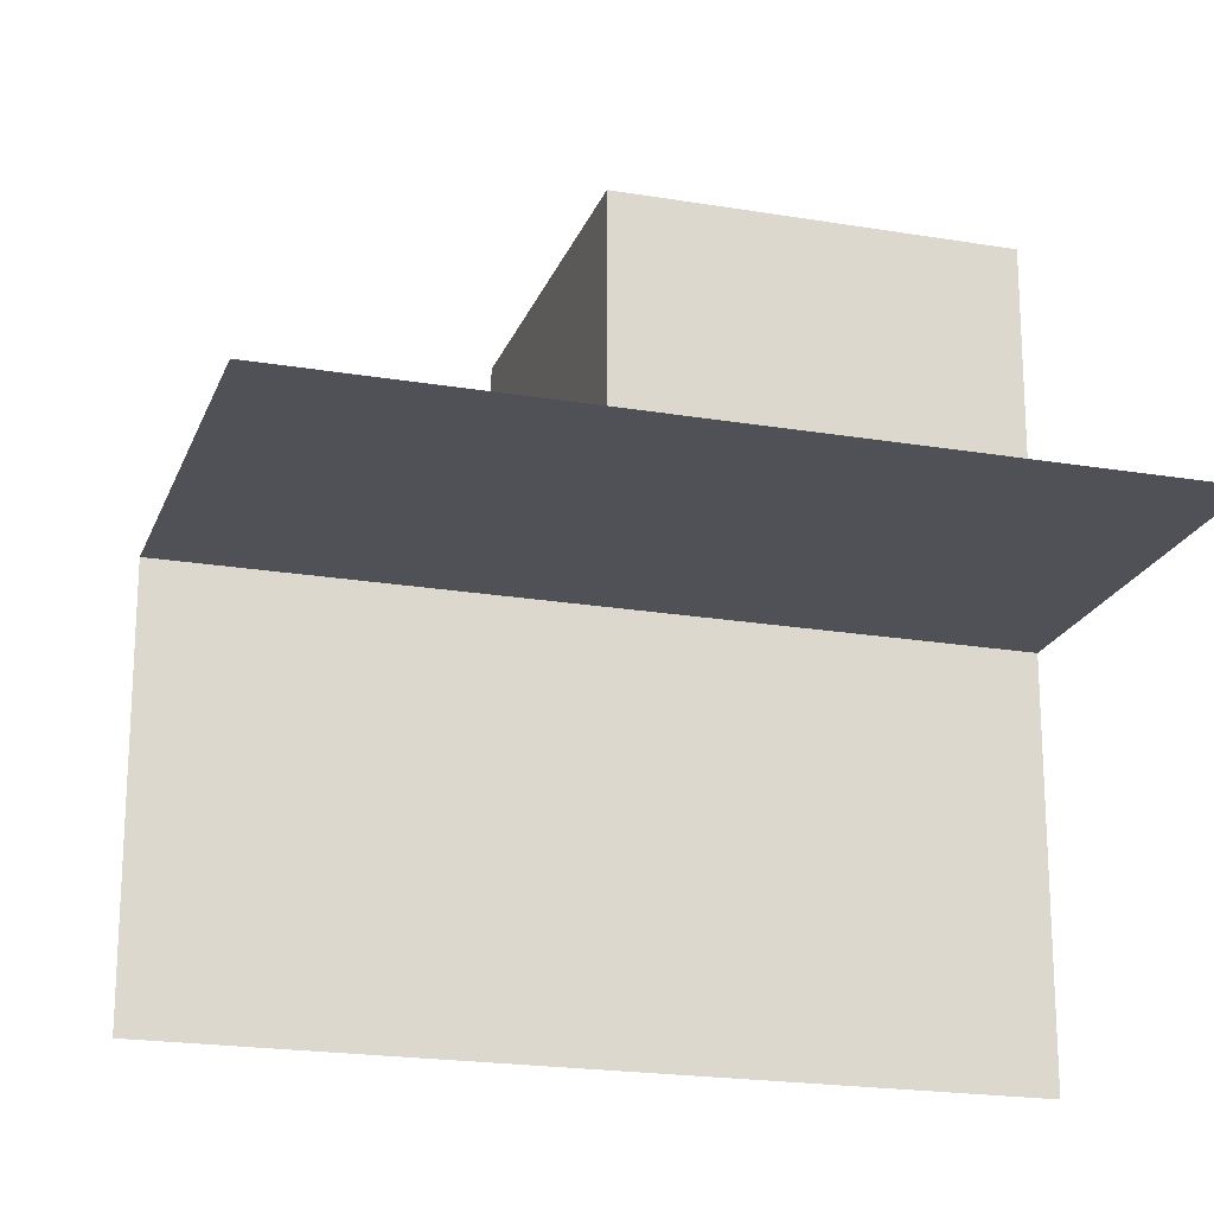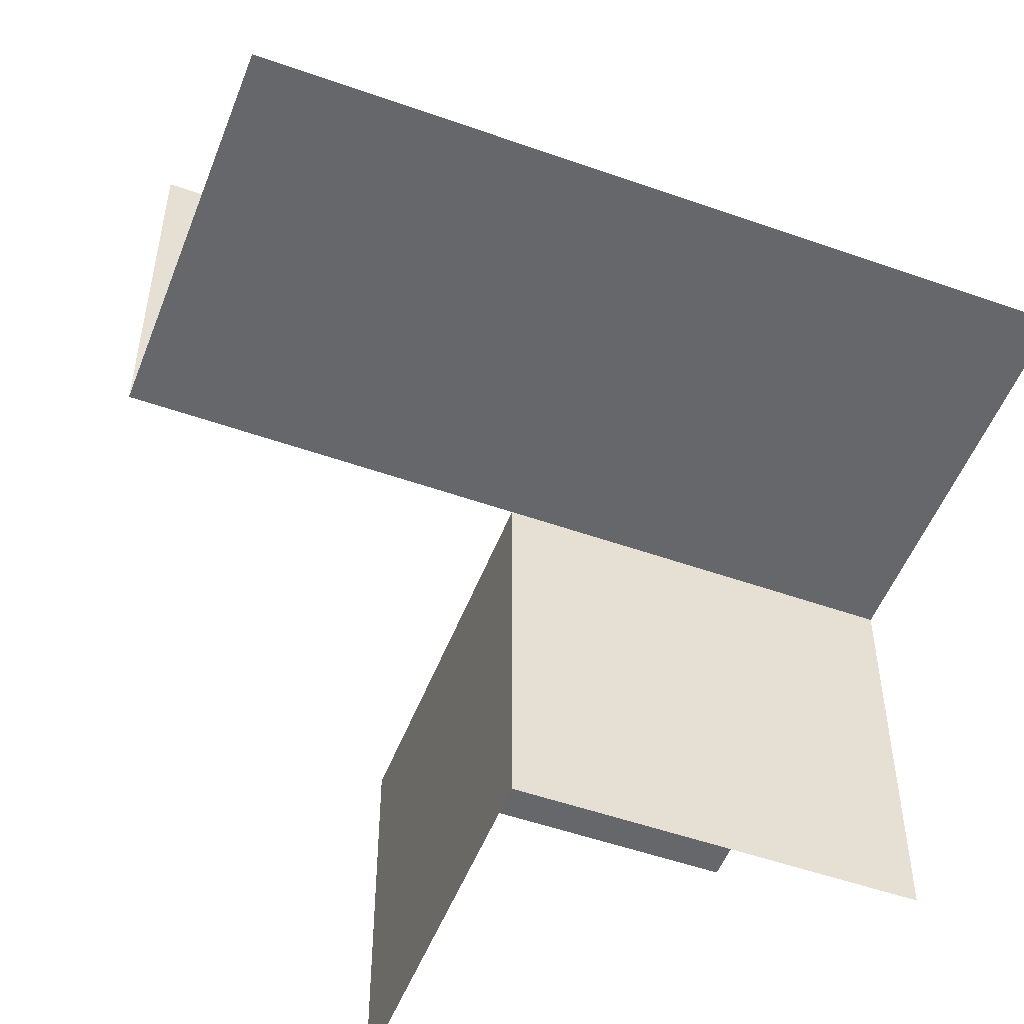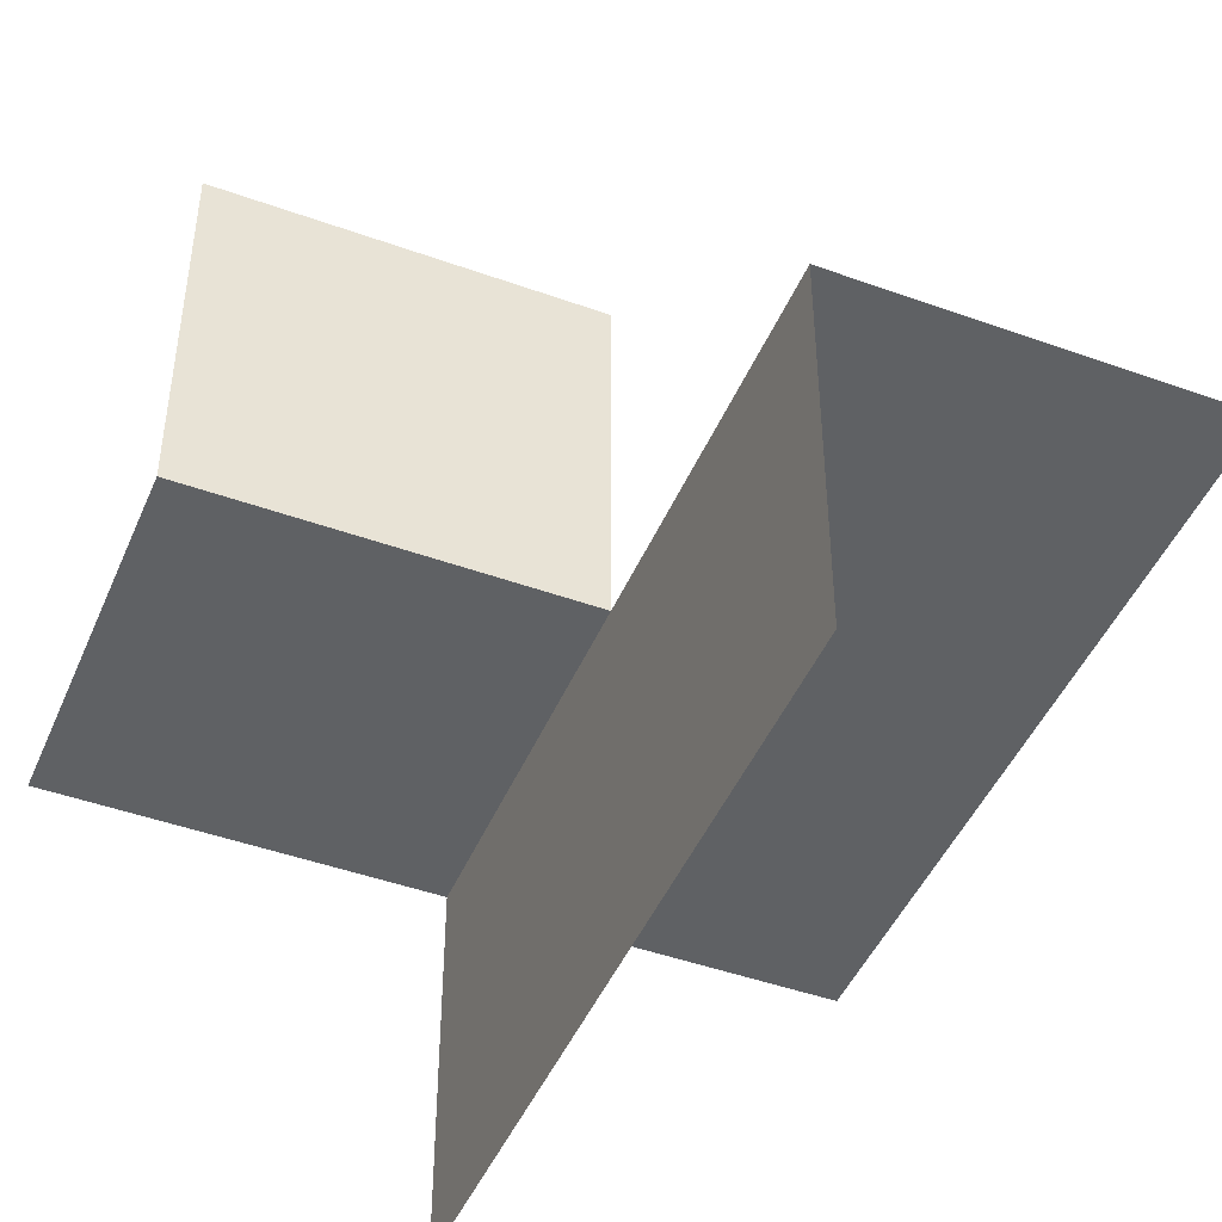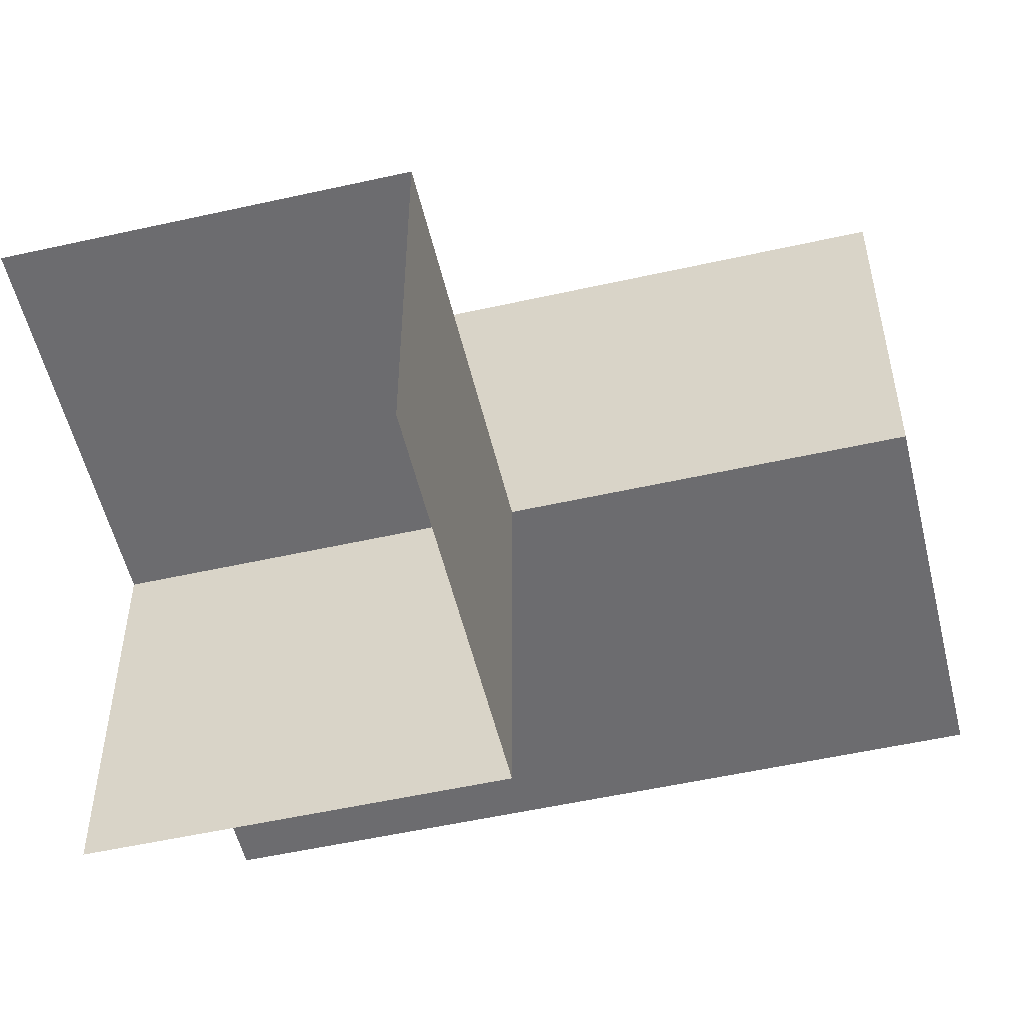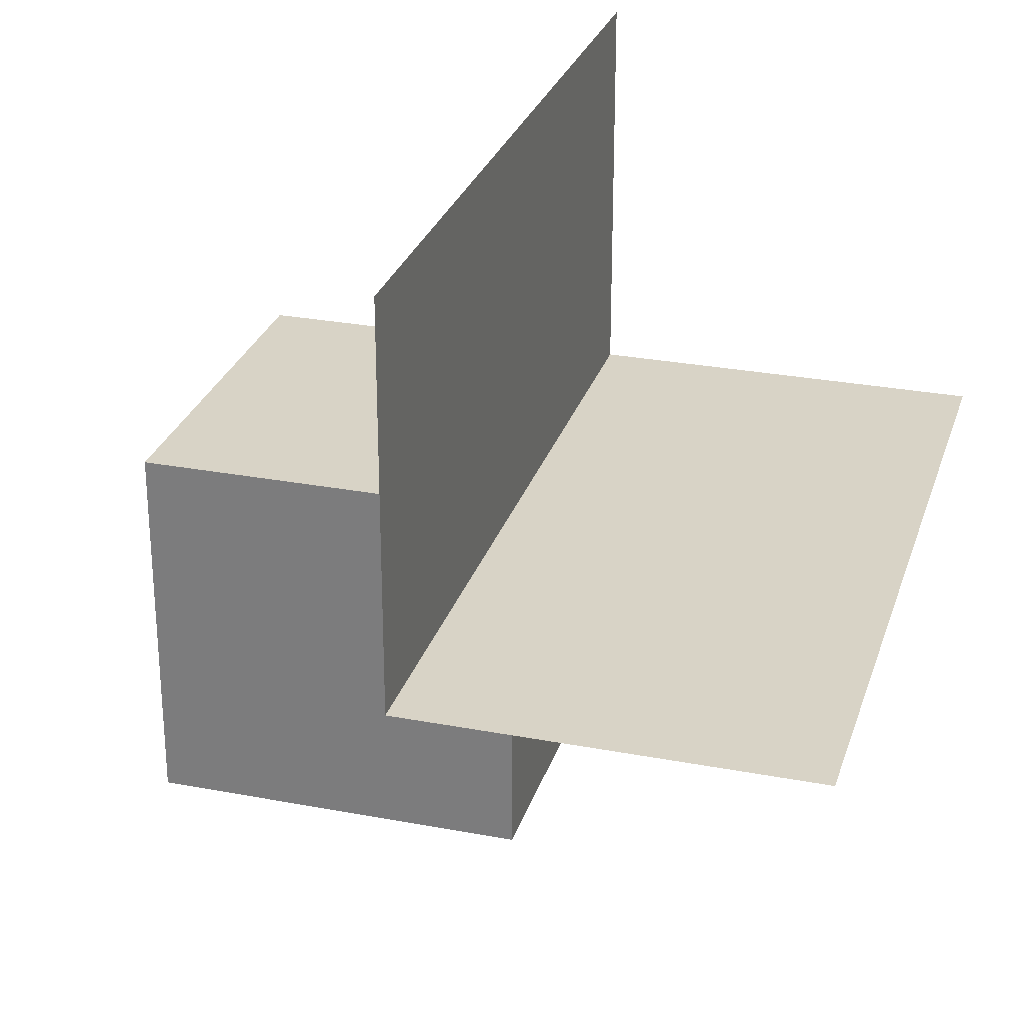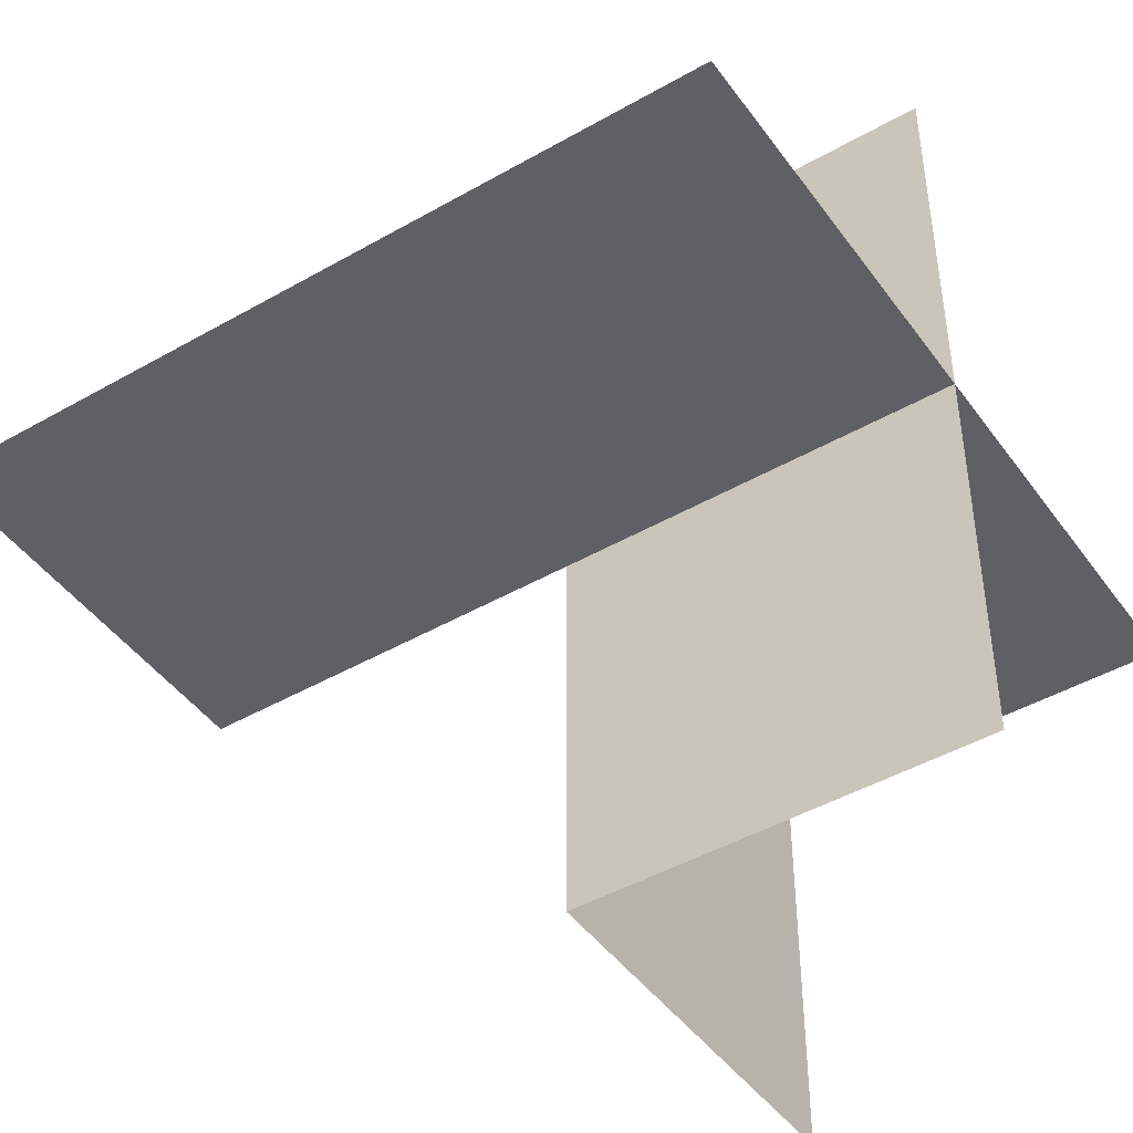
<metadata>
{"format":"obj","ext":"obj","renderer":"f3d","projection":"perspective","resolution":1024,"background":"white","views":[{"elev":-20.5,"azim":163.0,"up":"+Z"},{"elev":-52.0,"azim":159.1,"up":"+Y"},{"elev":-46.0,"azim":67.6,"up":"+Z"},{"elev":-53.8,"azim":13.4,"up":"+Y"},{"elev":27.8,"azim":106.2,"up":"+Y"},{"elev":-45.3,"azim":-146.5,"up":"+Y"}]}
</metadata>
<code>
o 0011_0100_立方体.043
v -26.38 -0 11
v -26.38 0.5 11.5
v -25.88 -0 11
v -26.38 0 11.5
v -26.38 0 12
v -26.38 -0.5 11.5
v -25.88 0 12
v -25.88 -0.5 11.5
v -25.88 -0.5 12
v -25.38 -0 11.5
v -25.38 -0 11
v -25.38 0.5 11.5
v -25.88 -0 11.5
v -25.88 0.5 11.5
f 13 4 1
f 13 9 8
f 4 7 13
f 4 8 6
f 13 12 14
f 1 3 13
f 3 11 13
f 11 10 13
f 13 7 9
f 4 5 7
f 4 13 8
f 14 2 4
f 13 10 12
f 14 4 13

</code>
